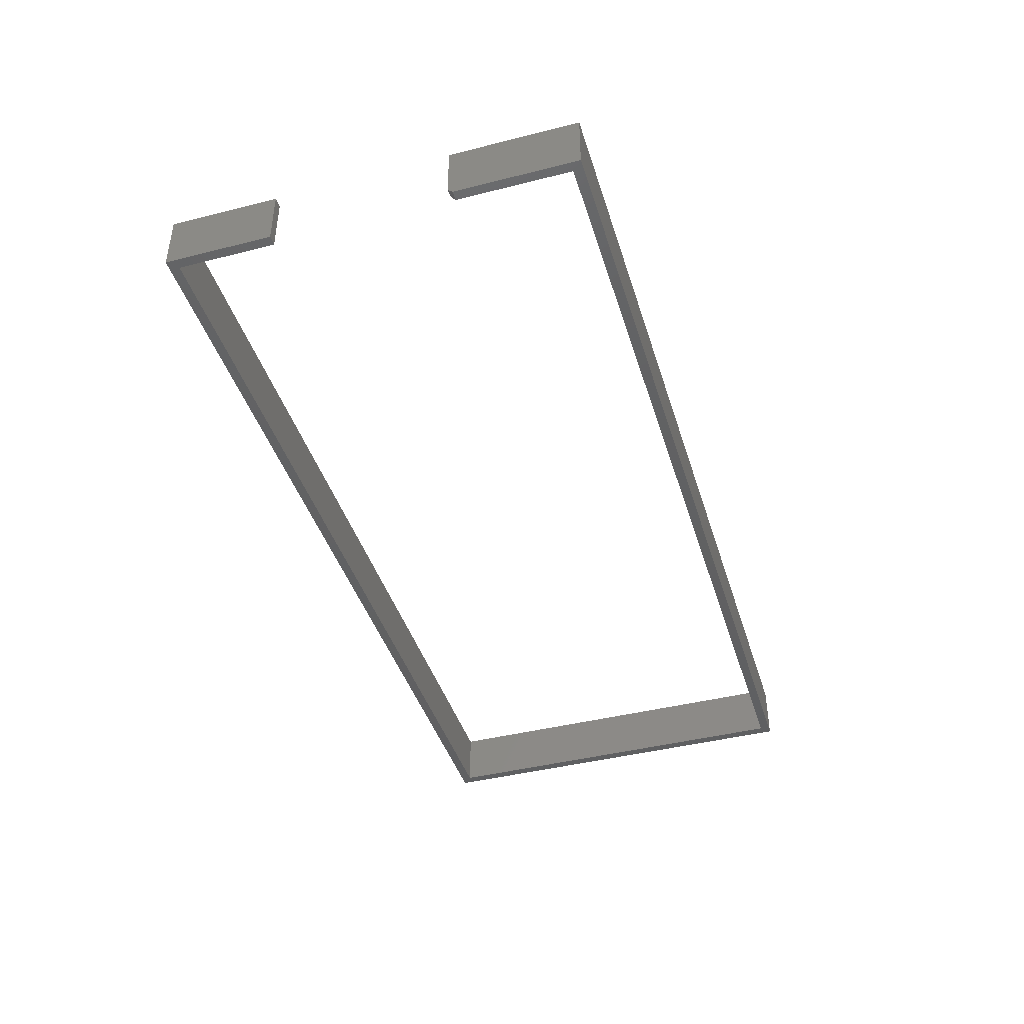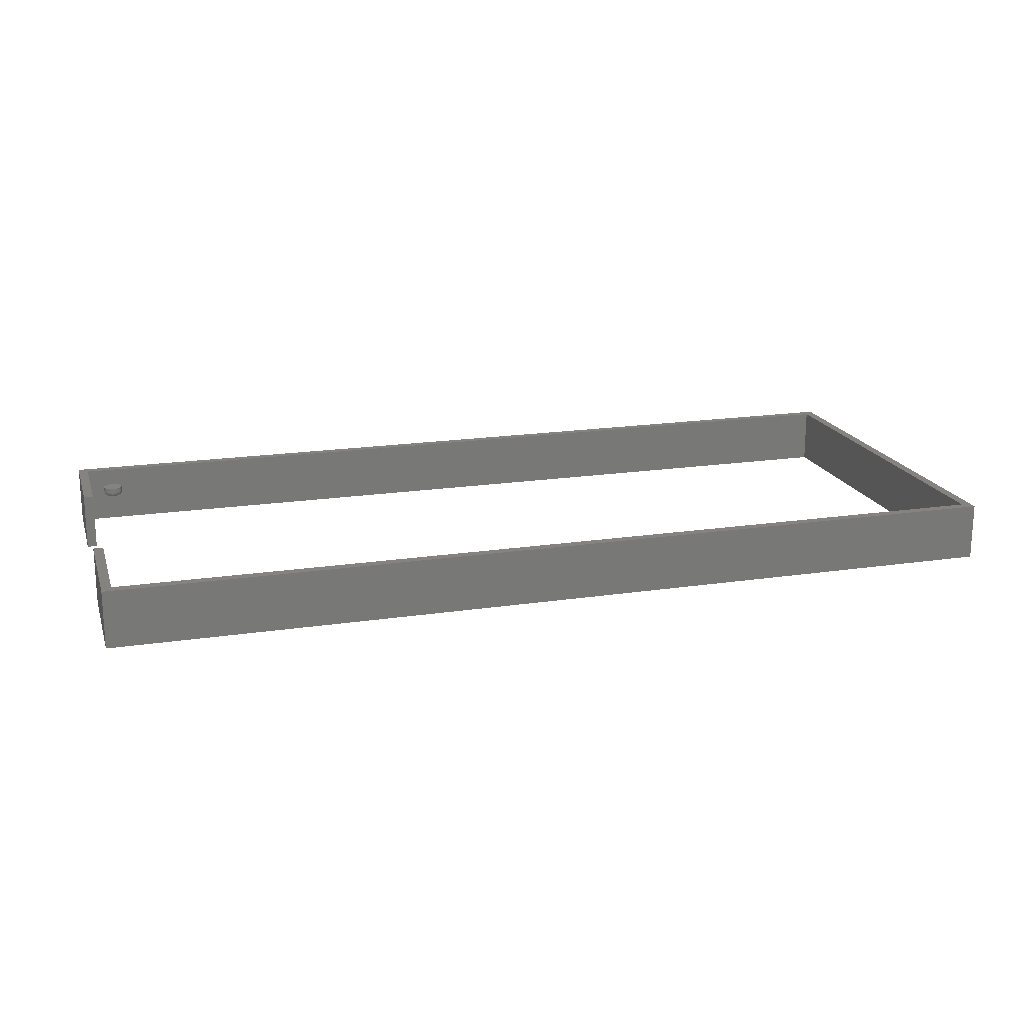
<metadata>
{"format":"stl","ext":"stl","renderer":"f3d","projection":"perspective","resolution":1024,"background":"white","views":[{"elev":-42.4,"azim":106.8,"up":"+Z"},{"elev":18.4,"azim":163.8,"up":"+Z"}]}
</metadata>
<code>
# stl→obj: 362 verts, 716 faces
v 0.7365 0.1321 0.01562
v 0.7342 0.1376 0.01562
v 0.7344 0.1361 0.01562
v 0.7348 0.1346 0.01562
v 0.7355 0.1332 0.01562
v 0.75 0.335 0.01562
v -0.75 0.335 0.01562
v -0.7342 0.3192 0.01562
v 0.7342 0.3192 0.01562
v 0.7377 0.1311 0.01562
v 0.739 0.1304 0.01562
v 0.7405 0.1299 0.01562
v 0.742 0.1298 0.01562
v 0.75 0.1298 0.01562
v 0.75 -0.1544 0.01562
v 0.7342 -0.1544 0.01562
v 0.75 -0.3281 0.01562
v 0.7342 -0.3123 0.01562
v -0.75 -0.3281 0.01562
v -0.7342 -0.3123 0.01562
v -0.75 0.1613 0.01562
v 0.7353 0.1336 -0.07419
v 0.7342 0.1368 -0.07735
v 0.7342 0.1376 -0.07812
v 0.7346 0.1352 -0.07578
v 0.75 0.1376 -0.07812
v 0.75 0.1298 -0.07031
v 0.742 0.1298 -0.07031
v 0.7408 0.1299 -0.07041
v 0.7385 0.1306 -0.07116
v 0.7365 0.132 -0.07256
v 0.7342 0.3192 -0.07812
v -0.75 0.335 -0.07812
v -0.7342 0.3192 -0.07812
v -0.75 0.1613 -0.07812
v -0.7342 -0.3123 -0.07812
v -0.75 -0.3281 -0.07812
v 0.7342 -0.3123 -0.07812
v 0.75 -0.3281 -0.07812
v 0.7342 -0.1544 -0.07812
v 0.75 -0.1544 -0.07812
v 0.75 0.335 -0.07812
v 0.7028 -0.202 0
v 0.6884 -0.2034 0
v 0.6888 -0.202 0
v 0.7032 -0.2034 0
v 0.7032 -0.2063 0
v 0.6884 -0.2063 0
v 0.7034 -0.2049 0
v 0.6888 -0.2077 0
v 0.7028 -0.2077 0
v 0.6895 -0.2091 0
v 0.7021 -0.2091 0
v 0.6905 -0.2102 0
v 0.6916 -0.2111 0
v 0.7012 -0.2102 0
v 0.6929 -0.2118 0
v 0.6943 -0.2123 0
v 0.6958 -0.2124 0
v 0.7 -0.2111 0
v 0.6973 -0.2123 0
v 0.6987 -0.2118 0
v 0.6882 -0.2049 0
v 0.7021 -0.2006 0
v 0.6895 -0.2006 0
v 0.6905 -0.1995 0
v 0.6916 -0.1986 0
v 0.6929 -0.1979 0
v 0.6943 -0.1974 0
v 0.6958 -0.1973 0
v 0.6973 -0.1974 0
v 0.6987 -0.1979 0
v 0.7 -0.1986 0
v 0.7012 -0.1995 0
v 0.7112 -0.2049 0.007812
v 0.7112 -0.2049 0.01562
v 0.7109 -0.2079 0.007812
v 0.7109 -0.2079 0.01562
v 0.71 -0.2107 0.007812
v 0.71 -0.2107 0.01562
v 0.7086 -0.2134 0.007812
v 0.7086 -0.2134 0.01562
v 0.7067 -0.2157 0.007812
v 0.7067 -0.2157 0.01562
v 0.7043 -0.2176 0.007812
v 0.7043 -0.2176 0.01562
v 0.7017 -0.2191 0.007812
v 0.7017 -0.2191 0.01562
v 0.6988 -0.2199 0.007812
v 0.6988 -0.2199 0.01562
v 0.6958 -0.2202 0.007812
v 0.6958 -0.2202 0.01562
v 0.6928 -0.2199 0.007812
v 0.6928 -0.2199 0.01562
v 0.6899 -0.2191 0.007812
v 0.6899 -0.2191 0.01562
v 0.6873 -0.2176 0.007812
v 0.6873 -0.2176 0.01562
v 0.6849 -0.2157 0.007812
v 0.6849 -0.2157 0.01562
v 0.683 -0.2134 0.007812
v 0.683 -0.2134 0.01562
v 0.6816 -0.2107 0.007812
v 0.6816 -0.2107 0.01562
v 0.6807 -0.2079 0.007812
v 0.6807 -0.2079 0.01562
v 0.6804 -0.2049 0.007812
v 0.6804 -0.2049 0.01562
v 0.6807 -0.2019 0.007812
v 0.6807 -0.2019 0.01562
v 0.6816 -0.199 0.007812
v 0.6816 -0.199 0.01562
v 0.683 -0.1963 0.007812
v 0.683 -0.1963 0.01562
v 0.6849 -0.194 0.007812
v 0.6849 -0.194 0.01562
v 0.6873 -0.1921 0.007812
v 0.6873 -0.1921 0.01562
v 0.6899 -0.1906 0.007812
v 0.6899 -0.1906 0.01562
v 0.6928 -0.1898 0.007812
v 0.6928 -0.1898 0.01562
v 0.6958 -0.1895 0.007812
v 0.6958 -0.1895 0.01562
v 0.6988 -0.1898 0.007812
v 0.6988 -0.1898 0.01562
v 0.7017 -0.1906 0.007812
v 0.7017 -0.1906 0.01562
v 0.7043 -0.1921 0.007812
v 0.7043 -0.1921 0.01562
v 0.7067 -0.194 0.007812
v 0.7067 -0.194 0.01562
v 0.7086 -0.1963 0.007812
v 0.7086 -0.1963 0.01562
v 0.71 -0.199 0.007812
v 0.71 -0.199 0.01562
v 0.7109 -0.2019 0.007812
v 0.7109 -0.2019 0.01562
v 0.711 -0.2049 0.006288
v 0.7107 -0.2078 0.006288
v 0.7106 -0.2049 0.004823
v 0.7103 -0.2077 0.004823
v 0.7099 -0.2049 0.003472
v 0.7096 -0.2076 0.003472
v 0.7089 -0.2049 0.002288
v 0.7086 -0.2074 0.002288
v 0.7077 -0.2049 0.001317
v 0.7075 -0.2072 0.001317
v 0.7064 -0.2049 0.0005947
v 0.7062 -0.2069 0.0005947
v 0.7049 -0.2049 0.0001501
v 0.7047 -0.2066 0.0001501
v 0.6809 -0.2078 0.006288
v 0.6806 -0.2049 0.006288
v 0.6813 -0.2077 0.004823
v 0.681 -0.2049 0.004823
v 0.682 -0.2076 0.003472
v 0.6817 -0.2049 0.003472
v 0.683 -0.2074 0.002288
v 0.6827 -0.2049 0.002288
v 0.6841 -0.2072 0.001317
v 0.6839 -0.2049 0.001317
v 0.6855 -0.2069 0.0005947
v 0.6853 -0.2049 0.0005947
v 0.6869 -0.2066 0.0001501
v 0.6867 -0.2049 0.0001501
v 0.6817 -0.2107 0.006288
v 0.6821 -0.2105 0.004823
v 0.6828 -0.2102 0.003472
v 0.6837 -0.2099 0.002288
v 0.6848 -0.2094 0.001317
v 0.6861 -0.2089 0.0005947
v 0.6874 -0.2083 0.0001501
v 0.6831 -0.2133 0.006288
v 0.6835 -0.2131 0.004823
v 0.6841 -0.2127 0.003472
v 0.6849 -0.2121 0.002288
v 0.6859 -0.2115 0.001317
v 0.687 -0.2107 0.0005947
v 0.6882 -0.2099 0.0001501
v 0.685 -0.2156 0.006288
v 0.6854 -0.2153 0.004823
v 0.6859 -0.2148 0.003472
v 0.6865 -0.2141 0.002288
v 0.6874 -0.2133 0.001317
v 0.6883 -0.2123 0.0005947
v 0.6894 -0.2113 0.0001501
v 0.6873 -0.2175 0.006288
v 0.6876 -0.2171 0.004823
v 0.688 -0.2165 0.003472
v 0.6885 -0.2157 0.002288
v 0.6892 -0.2148 0.001317
v 0.6899 -0.2136 0.0005947
v 0.6908 -0.2124 0.0001501
v 0.69 -0.2189 0.006288
v 0.6901 -0.2185 0.004823
v 0.6904 -0.2178 0.003472
v 0.6908 -0.2169 0.002288
v 0.6912 -0.2159 0.001317
v 0.6918 -0.2146 0.0005947
v 0.6923 -0.2132 0.0001501
v 0.6928 -0.2198 0.006288
v 0.6929 -0.2194 0.004823
v 0.6931 -0.2186 0.003472
v 0.6933 -0.2177 0.002288
v 0.6935 -0.2165 0.001317
v 0.6937 -0.2152 0.0005947
v 0.694 -0.2138 0.0001501
v 0.6958 -0.2201 0.006288
v 0.6958 -0.2196 0.004823
v 0.6958 -0.2189 0.003472
v 0.6958 -0.2179 0.002288
v 0.6958 -0.2168 0.001317
v 0.6958 -0.2154 0.0005947
v 0.6958 -0.2139 0.0001501
v 0.6988 -0.2198 0.006288
v 0.6987 -0.2194 0.004823
v 0.6985 -0.2186 0.003472
v 0.6984 -0.2177 0.002288
v 0.6981 -0.2165 0.001317
v 0.6979 -0.2152 0.0005947
v 0.6976 -0.2138 0.0001501
v 0.7016 -0.2189 0.006288
v 0.7015 -0.2185 0.004823
v 0.7012 -0.2178 0.003472
v 0.7008 -0.2169 0.002288
v 0.7004 -0.2159 0.001317
v 0.6998 -0.2146 0.0005947
v 0.6993 -0.2132 0.0001501
v 0.7043 -0.2175 0.006288
v 0.704 -0.2171 0.004823
v 0.7036 -0.2165 0.003472
v 0.7031 -0.2157 0.002288
v 0.7024 -0.2148 0.001317
v 0.7017 -0.2136 0.0005947
v 0.7009 -0.2124 0.0001501
v 0.7066 -0.2156 0.006288
v 0.7063 -0.2153 0.004823
v 0.7057 -0.2148 0.003472
v 0.7051 -0.2141 0.002288
v 0.7042 -0.2133 0.001317
v 0.7033 -0.2123 0.0005947
v 0.7022 -0.2113 0.0001501
v 0.7085 -0.2133 0.006288
v 0.7081 -0.2131 0.004823
v 0.7075 -0.2127 0.003472
v 0.7067 -0.2121 0.002288
v 0.7057 -0.2115 0.001317
v 0.7046 -0.2107 0.0005947
v 0.7034 -0.2099 0.0001501
v 0.7099 -0.2107 0.006288
v 0.7095 -0.2105 0.004823
v 0.7088 -0.2102 0.003472
v 0.7079 -0.2099 0.002288
v 0.7068 -0.2094 0.001317
v 0.7056 -0.2089 0.0005947
v 0.7042 -0.2083 0.0001501
v 0.6809 -0.2019 0.006288
v 0.6813 -0.202 0.004823
v 0.682 -0.2021 0.003472
v 0.683 -0.2023 0.002288
v 0.6841 -0.2025 0.001317
v 0.6855 -0.2028 0.0005947
v 0.6869 -0.2031 0.0001501
v 0.7107 -0.2019 0.006288
v 0.7103 -0.202 0.004823
v 0.7096 -0.2021 0.003472
v 0.7086 -0.2023 0.002288
v 0.7075 -0.2025 0.001317
v 0.7062 -0.2028 0.0005947
v 0.7047 -0.2031 0.0001501
v 0.7099 -0.199 0.006288
v 0.7095 -0.1992 0.004823
v 0.7088 -0.1995 0.003472
v 0.7079 -0.1998 0.002288
v 0.7068 -0.2003 0.001317
v 0.7056 -0.2008 0.0005947
v 0.7042 -0.2014 0.0001501
v 0.7085 -0.1964 0.006288
v 0.7081 -0.1966 0.004823
v 0.7075 -0.197 0.003472
v 0.7067 -0.1976 0.002288
v 0.7057 -0.1982 0.001317
v 0.7046 -0.199 0.0005947
v 0.7034 -0.1998 0.0001501
v 0.7066 -0.1941 0.006288
v 0.7063 -0.1944 0.004823
v 0.7057 -0.1949 0.003472
v 0.7051 -0.1956 0.002288
v 0.7042 -0.1964 0.001317
v 0.7033 -0.1974 0.0005947
v 0.7022 -0.1984 0.0001501
v 0.7043 -0.1922 0.006288
v 0.704 -0.1926 0.004823
v 0.7036 -0.1932 0.003472
v 0.7031 -0.194 0.002288
v 0.7024 -0.195 0.001317
v 0.7017 -0.1961 0.0005947
v 0.7009 -0.1973 0.0001501
v 0.7016 -0.1908 0.006288
v 0.7015 -0.1912 0.004823
v 0.7012 -0.1919 0.003472
v 0.7008 -0.1928 0.002288
v 0.7004 -0.1939 0.001317
v 0.6998 -0.1951 0.0005947
v 0.6993 -0.1965 0.0001501
v 0.6988 -0.1899 0.006288
v 0.6987 -0.1904 0.004823
v 0.6985 -0.1911 0.003472
v 0.6984 -0.192 0.002288
v 0.6981 -0.1932 0.001317
v 0.6979 -0.1945 0.0005947
v 0.6976 -0.1959 0.0001501
v 0.6958 -0.1896 0.006288
v 0.6958 -0.1901 0.004823
v 0.6958 -0.1908 0.003472
v 0.6958 -0.1918 0.002288
v 0.6958 -0.1929 0.001317
v 0.6958 -0.1943 0.0005947
v 0.6958 -0.1958 0.0001501
v 0.6928 -0.1899 0.006288
v 0.6929 -0.1904 0.004823
v 0.6931 -0.1911 0.003472
v 0.6933 -0.192 0.002288
v 0.6935 -0.1932 0.001317
v 0.6937 -0.1945 0.0005947
v 0.694 -0.1959 0.0001501
v 0.69 -0.1908 0.006288
v 0.6901 -0.1912 0.004823
v 0.6904 -0.1919 0.003472
v 0.6908 -0.1928 0.002288
v 0.6912 -0.1939 0.001317
v 0.6918 -0.1951 0.0005947
v 0.6923 -0.1965 0.0001501
v 0.6873 -0.1922 0.006288
v 0.6876 -0.1926 0.004823
v 0.688 -0.1932 0.003472
v 0.6885 -0.194 0.002288
v 0.6892 -0.195 0.001317
v 0.6899 -0.1961 0.0005947
v 0.6908 -0.1973 0.0001501
v 0.685 -0.1941 0.006288
v 0.6854 -0.1944 0.004823
v 0.6859 -0.1949 0.003472
v 0.6865 -0.1956 0.002288
v 0.6874 -0.1964 0.001317
v 0.6883 -0.1974 0.0005947
v 0.6894 -0.1984 0.0001501
v 0.6831 -0.1964 0.006288
v 0.6835 -0.1966 0.004823
v 0.6841 -0.197 0.003472
v 0.6849 -0.1976 0.002288
v 0.6859 -0.1982 0.001317
v 0.687 -0.199 0.0005947
v 0.6882 -0.1998 0.0001501
v 0.6817 -0.199 0.006288
v 0.6821 -0.1992 0.004823
v 0.6828 -0.1995 0.003472
v 0.6837 -0.1998 0.002288
v 0.6848 -0.2003 0.001317
v 0.6861 -0.2008 0.0005947
v 0.6874 -0.2014 0.0001501
f 1 2 3
f 1 3 4
f 1 4 5
f 6 7 8
f 6 8 9
f 6 9 2
f 6 2 1
f 6 1 10
f 6 10 11
f 6 11 12
f 6 12 13
f 6 13 14
f 15 16 17
f 17 16 18
f 17 18 19
f 19 18 20
f 19 20 21
f 21 20 8
f 21 8 7
f 22 23 24
f 25 23 22
f 26 27 28
f 26 28 29
f 26 29 30
f 26 30 31
f 26 31 22
f 26 22 24
f 13 28 14
f 14 28 27
f 2 9 23
f 32 23 9
f 24 23 32
f 33 34 35
f 35 34 36
f 35 36 37
f 37 36 38
f 37 38 39
f 39 38 40
f 39 40 41
f 33 42 34
f 34 42 32
f 42 26 32
f 32 26 24
f 2 25 3
f 2 23 25
f 11 10 1
f 30 1 31
f 31 1 5
f 31 5 22
f 22 5 4
f 22 4 25
f 25 4 3
f 28 13 29
f 29 13 12
f 29 12 30
f 30 12 11
f 30 11 1
f 35 37 21
f 21 37 19
f 39 41 17
f 17 41 15
f 33 35 7
f 7 35 21
f 15 41 16
f 16 41 40
f 27 26 14
f 14 26 42
f 14 42 6
f 42 33 6
f 6 33 7
f 40 38 16
f 16 38 18
f 38 36 18
f 18 36 20
f 36 34 20
f 20 34 8
f 34 32 8
f 8 32 9
f 37 39 19
f 19 39 17
f 43 44 45
f 46 44 43
f 47 48 49
f 47 50 48
f 51 50 47
f 51 52 50
f 53 52 51
f 53 54 52
f 55 54 53
f 56 55 53
f 57 55 56
f 58 57 56
f 56 59 58
f 59 56 60
f 61 59 60
f 62 61 60
f 63 44 46
f 63 46 49
f 63 49 48
f 64 43 45
f 64 45 65
f 64 65 66
f 64 66 67
f 64 67 68
f 64 68 69
f 64 69 70
f 64 70 71
f 64 71 72
f 64 72 73
f 64 73 74
f 75 76 77
f 77 76 78
f 77 78 79
f 79 78 80
f 79 80 81
f 81 80 82
f 81 82 83
f 83 82 84
f 83 84 85
f 85 84 86
f 85 86 87
f 87 86 88
f 87 88 89
f 89 88 90
f 89 90 91
f 91 90 92
f 91 92 93
f 93 92 94
f 93 94 95
f 95 94 96
f 95 96 97
f 97 96 98
f 97 98 99
f 99 98 100
f 99 100 101
f 101 100 102
f 101 102 103
f 103 102 104
f 103 104 105
f 105 104 106
f 105 106 107
f 107 106 108
f 107 108 109
f 109 108 110
f 109 110 111
f 111 110 112
f 111 112 113
f 113 112 114
f 113 114 115
f 115 114 116
f 115 116 117
f 117 116 118
f 117 118 119
f 119 118 120
f 119 120 121
f 121 120 122
f 121 122 123
f 123 122 124
f 123 124 125
f 125 124 126
f 125 126 127
f 127 126 128
f 127 128 129
f 129 128 130
f 129 130 131
f 131 130 132
f 131 132 133
f 133 132 134
f 133 134 135
f 135 134 136
f 135 136 137
f 137 136 138
f 137 138 75
f 75 138 76
f 75 77 139
f 139 77 140
f 139 140 141
f 141 140 142
f 141 142 143
f 143 142 144
f 143 144 145
f 145 144 146
f 145 146 147
f 147 146 148
f 147 148 149
f 149 148 150
f 149 150 151
f 151 150 152
f 151 152 49
f 49 152 47
f 105 107 153
f 153 107 154
f 153 154 155
f 155 154 156
f 155 156 157
f 157 156 158
f 157 158 159
f 159 158 160
f 159 160 161
f 161 160 162
f 161 162 163
f 163 162 164
f 163 164 165
f 165 164 166
f 165 166 48
f 48 166 63
f 103 105 167
f 167 105 153
f 167 153 168
f 168 153 155
f 168 155 169
f 169 155 157
f 169 157 170
f 170 157 159
f 170 159 171
f 171 159 161
f 171 161 172
f 172 161 163
f 172 163 173
f 173 163 165
f 173 165 50
f 50 165 48
f 101 103 174
f 174 103 167
f 174 167 175
f 175 167 168
f 175 168 176
f 176 168 169
f 176 169 177
f 177 169 170
f 177 170 178
f 178 170 171
f 178 171 179
f 179 171 172
f 179 172 180
f 180 172 173
f 180 173 52
f 52 173 50
f 99 101 181
f 181 101 174
f 181 174 182
f 182 174 175
f 182 175 183
f 183 175 176
f 183 176 184
f 184 176 177
f 184 177 185
f 185 177 178
f 185 178 186
f 186 178 179
f 186 179 187
f 187 179 180
f 187 180 54
f 54 180 52
f 97 99 188
f 188 99 181
f 188 181 189
f 189 181 182
f 189 182 190
f 190 182 183
f 190 183 191
f 191 183 184
f 191 184 192
f 192 184 185
f 192 185 193
f 193 185 186
f 193 186 194
f 194 186 187
f 194 187 55
f 55 187 54
f 95 97 195
f 195 97 188
f 195 188 196
f 196 188 189
f 196 189 197
f 197 189 190
f 197 190 198
f 198 190 191
f 198 191 199
f 199 191 192
f 199 192 200
f 200 192 193
f 200 193 201
f 201 193 194
f 201 194 57
f 57 194 55
f 93 95 202
f 202 95 195
f 202 195 203
f 203 195 196
f 203 196 204
f 204 196 197
f 204 197 205
f 205 197 198
f 205 198 206
f 206 198 199
f 206 199 207
f 207 199 200
f 207 200 208
f 208 200 201
f 208 201 58
f 58 201 57
f 91 93 209
f 209 93 202
f 209 202 210
f 210 202 203
f 210 203 211
f 211 203 204
f 211 204 212
f 212 204 205
f 212 205 213
f 213 205 206
f 213 206 214
f 214 206 207
f 214 207 215
f 215 207 208
f 215 208 59
f 59 208 58
f 89 91 216
f 216 91 209
f 216 209 217
f 217 209 210
f 217 210 218
f 218 210 211
f 218 211 219
f 219 211 212
f 219 212 220
f 220 212 213
f 220 213 221
f 221 213 214
f 221 214 222
f 222 214 215
f 222 215 61
f 61 215 59
f 87 89 223
f 223 89 216
f 223 216 224
f 224 216 217
f 224 217 225
f 225 217 218
f 225 218 226
f 226 218 219
f 226 219 227
f 227 219 220
f 227 220 228
f 228 220 221
f 228 221 229
f 229 221 222
f 229 222 62
f 62 222 61
f 85 87 230
f 230 87 223
f 230 223 231
f 231 223 224
f 231 224 232
f 232 224 225
f 232 225 233
f 233 225 226
f 233 226 234
f 234 226 227
f 234 227 235
f 235 227 228
f 235 228 236
f 236 228 229
f 236 229 60
f 60 229 62
f 83 85 237
f 237 85 230
f 237 230 238
f 238 230 231
f 238 231 239
f 239 231 232
f 239 232 240
f 240 232 233
f 240 233 241
f 241 233 234
f 241 234 242
f 242 234 235
f 242 235 243
f 243 235 236
f 243 236 56
f 56 236 60
f 81 83 244
f 244 83 237
f 244 237 245
f 245 237 238
f 245 238 246
f 246 238 239
f 246 239 247
f 247 239 240
f 247 240 248
f 248 240 241
f 248 241 249
f 249 241 242
f 249 242 250
f 250 242 243
f 250 243 53
f 53 243 56
f 79 81 251
f 251 81 244
f 251 244 252
f 252 244 245
f 252 245 253
f 253 245 246
f 253 246 254
f 254 246 247
f 254 247 255
f 255 247 248
f 255 248 256
f 256 248 249
f 256 249 257
f 257 249 250
f 257 250 51
f 51 250 53
f 77 79 140
f 140 79 251
f 140 251 142
f 142 251 252
f 142 252 144
f 144 252 253
f 144 253 146
f 146 253 254
f 146 254 148
f 148 254 255
f 148 255 150
f 150 255 256
f 150 256 152
f 152 256 257
f 152 257 47
f 47 257 51
f 107 109 154
f 154 109 258
f 154 258 156
f 156 258 259
f 156 259 158
f 158 259 260
f 158 260 160
f 160 260 261
f 160 261 162
f 162 261 262
f 162 262 164
f 164 262 263
f 164 263 166
f 166 263 264
f 166 264 63
f 63 264 44
f 137 75 265
f 265 75 139
f 265 139 266
f 266 139 141
f 266 141 267
f 267 141 143
f 267 143 268
f 268 143 145
f 268 145 269
f 269 145 147
f 269 147 270
f 270 147 149
f 270 149 271
f 271 149 151
f 271 151 46
f 46 151 49
f 135 137 272
f 272 137 265
f 272 265 273
f 273 265 266
f 273 266 274
f 274 266 267
f 274 267 275
f 275 267 268
f 275 268 276
f 276 268 269
f 276 269 277
f 277 269 270
f 277 270 278
f 278 270 271
f 278 271 43
f 43 271 46
f 133 135 279
f 279 135 272
f 279 272 280
f 280 272 273
f 280 273 281
f 281 273 274
f 281 274 282
f 282 274 275
f 282 275 283
f 283 275 276
f 283 276 284
f 284 276 277
f 284 277 285
f 285 277 278
f 285 278 64
f 64 278 43
f 131 133 286
f 286 133 279
f 286 279 287
f 287 279 280
f 287 280 288
f 288 280 281
f 288 281 289
f 289 281 282
f 289 282 290
f 290 282 283
f 290 283 291
f 291 283 284
f 291 284 292
f 292 284 285
f 292 285 74
f 74 285 64
f 129 131 293
f 293 131 286
f 293 286 294
f 294 286 287
f 294 287 295
f 295 287 288
f 295 288 296
f 296 288 289
f 296 289 297
f 297 289 290
f 297 290 298
f 298 290 291
f 298 291 299
f 299 291 292
f 299 292 73
f 73 292 74
f 127 129 300
f 300 129 293
f 300 293 301
f 301 293 294
f 301 294 302
f 302 294 295
f 302 295 303
f 303 295 296
f 303 296 304
f 304 296 297
f 304 297 305
f 305 297 298
f 305 298 306
f 306 298 299
f 306 299 72
f 72 299 73
f 125 127 307
f 307 127 300
f 307 300 308
f 308 300 301
f 308 301 309
f 309 301 302
f 309 302 310
f 310 302 303
f 310 303 311
f 311 303 304
f 311 304 312
f 312 304 305
f 312 305 313
f 313 305 306
f 313 306 71
f 71 306 72
f 123 125 314
f 314 125 307
f 314 307 315
f 315 307 308
f 315 308 316
f 316 308 309
f 316 309 317
f 317 309 310
f 317 310 318
f 318 310 311
f 318 311 319
f 319 311 312
f 319 312 320
f 320 312 313
f 320 313 70
f 70 313 71
f 121 123 321
f 321 123 314
f 321 314 322
f 322 314 315
f 322 315 323
f 323 315 316
f 323 316 324
f 324 316 317
f 324 317 325
f 325 317 318
f 325 318 326
f 326 318 319
f 326 319 327
f 327 319 320
f 327 320 69
f 69 320 70
f 119 121 328
f 328 121 321
f 328 321 329
f 329 321 322
f 329 322 330
f 330 322 323
f 330 323 331
f 331 323 324
f 331 324 332
f 332 324 325
f 332 325 333
f 333 325 326
f 333 326 334
f 334 326 327
f 334 327 68
f 68 327 69
f 117 119 335
f 335 119 328
f 335 328 336
f 336 328 329
f 336 329 337
f 337 329 330
f 337 330 338
f 338 330 331
f 338 331 339
f 339 331 332
f 339 332 340
f 340 332 333
f 340 333 341
f 341 333 334
f 341 334 67
f 67 334 68
f 115 117 342
f 342 117 335
f 342 335 343
f 343 335 336
f 343 336 344
f 344 336 337
f 344 337 345
f 345 337 338
f 345 338 346
f 346 338 339
f 346 339 347
f 347 339 340
f 347 340 348
f 348 340 341
f 348 341 66
f 66 341 67
f 113 115 349
f 349 115 342
f 349 342 350
f 350 342 343
f 350 343 351
f 351 343 344
f 351 344 352
f 352 344 345
f 352 345 353
f 353 345 346
f 353 346 354
f 354 346 347
f 354 347 355
f 355 347 348
f 355 348 65
f 65 348 66
f 111 113 356
f 356 113 349
f 356 349 357
f 357 349 350
f 357 350 358
f 358 350 351
f 358 351 359
f 359 351 352
f 359 352 360
f 360 352 353
f 360 353 361
f 361 353 354
f 361 354 362
f 362 354 355
f 362 355 45
f 45 355 65
f 109 111 258
f 258 111 356
f 258 356 259
f 259 356 357
f 259 357 260
f 260 357 358
f 260 358 261
f 261 358 359
f 261 359 262
f 262 359 360
f 262 360 263
f 263 360 361
f 263 361 264
f 264 361 362
f 264 362 44
f 44 362 45
f 132 116 114
f 132 114 134
f 134 114 112
f 134 112 136
f 80 102 82
f 82 102 100
f 82 100 84
f 84 100 98
f 84 98 86
f 98 96 86
f 86 96 94
f 86 94 88
f 94 92 88
f 88 92 90
f 130 128 126
f 130 126 124
f 130 124 122
f 130 122 120
f 130 120 118
f 130 118 116
f 130 116 132
f 136 112 138
f 138 112 110
f 138 110 76
f 76 110 108
f 76 108 78
f 78 108 106
f 78 106 80
f 80 106 104
f 80 104 102

</code>
